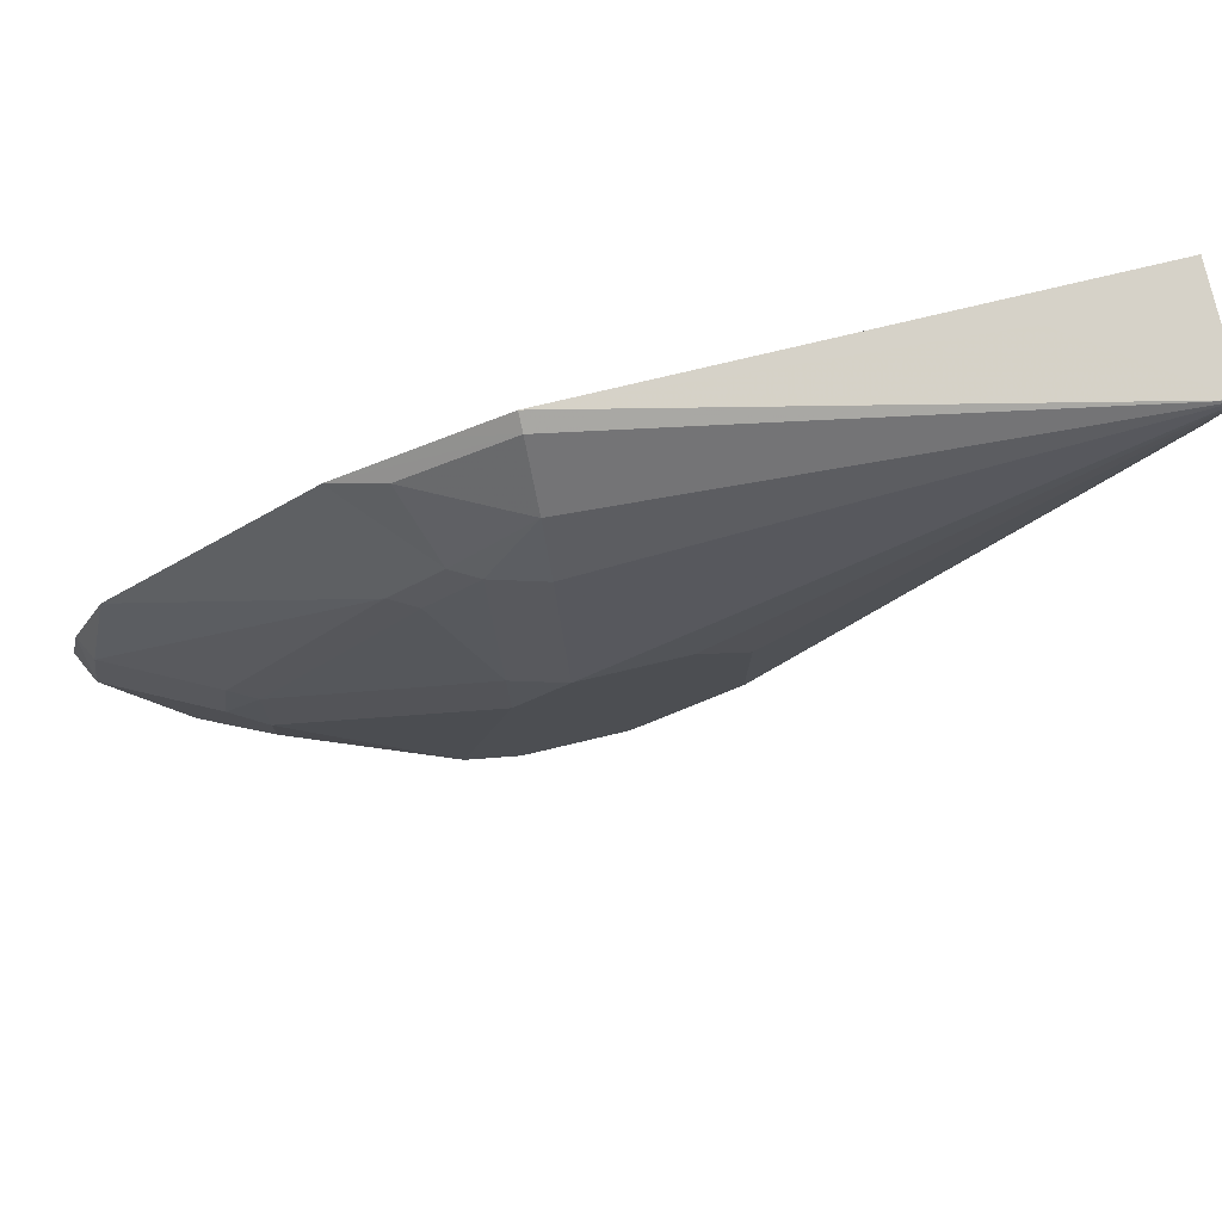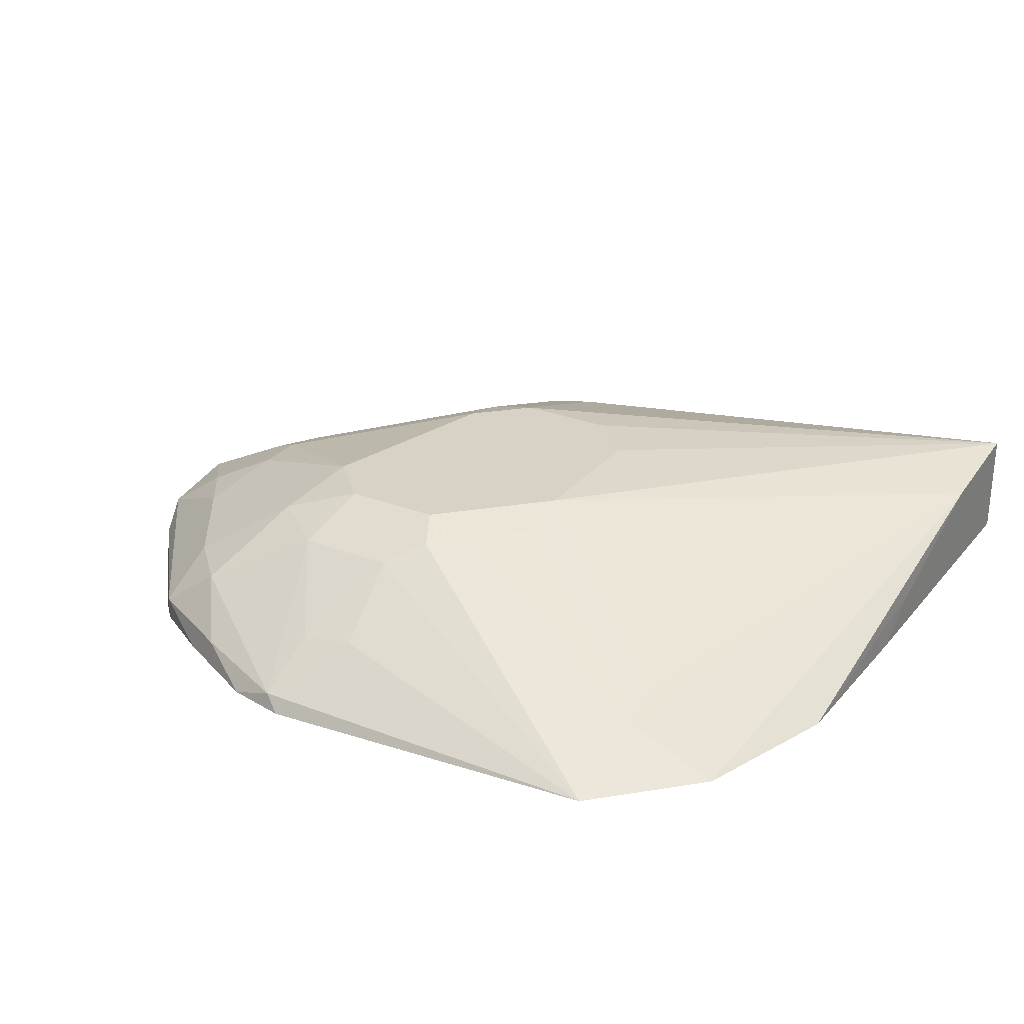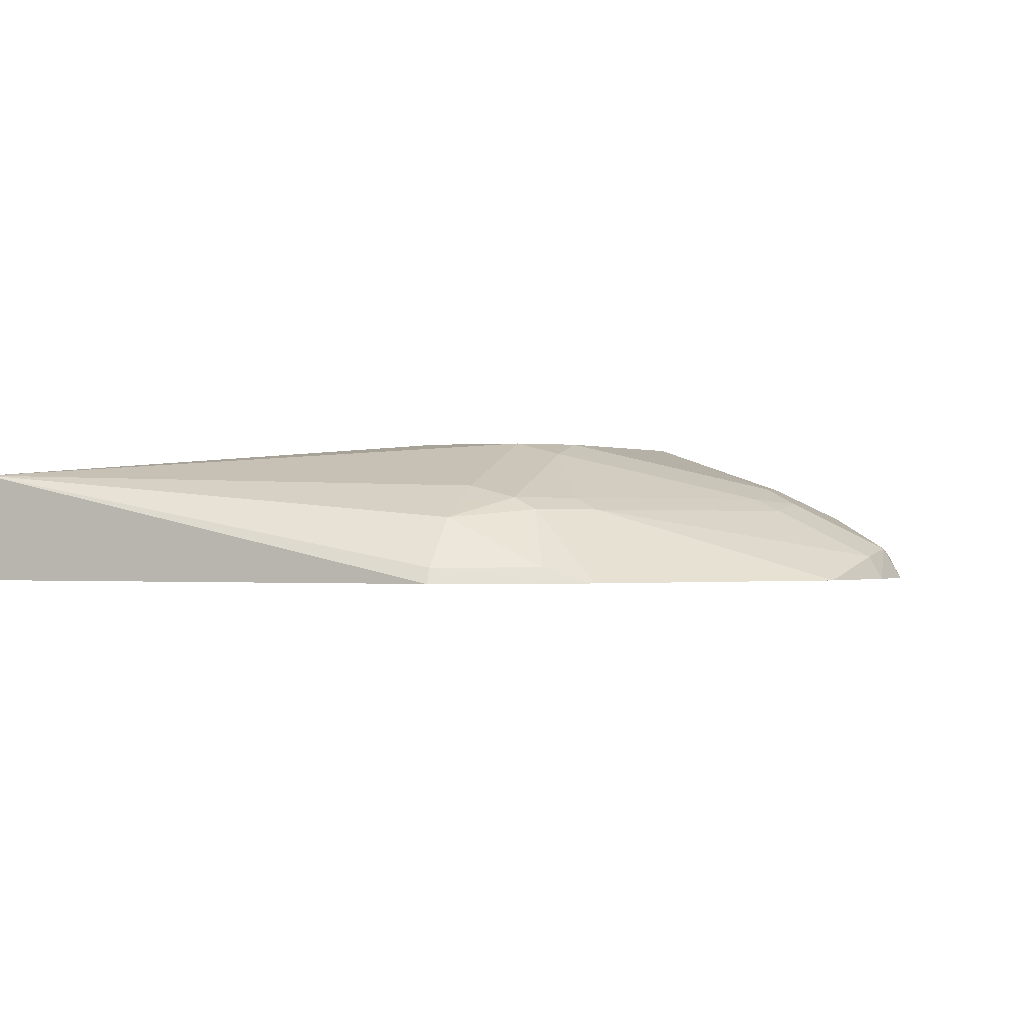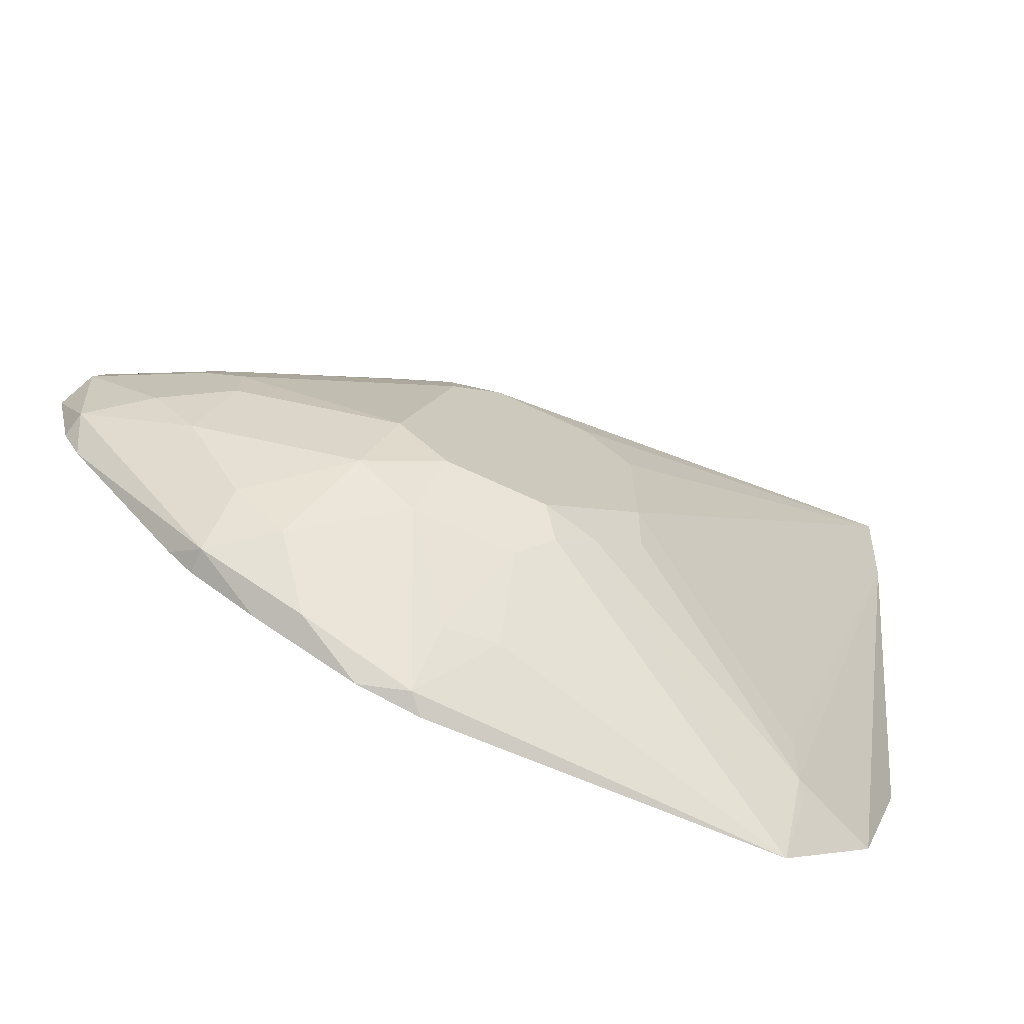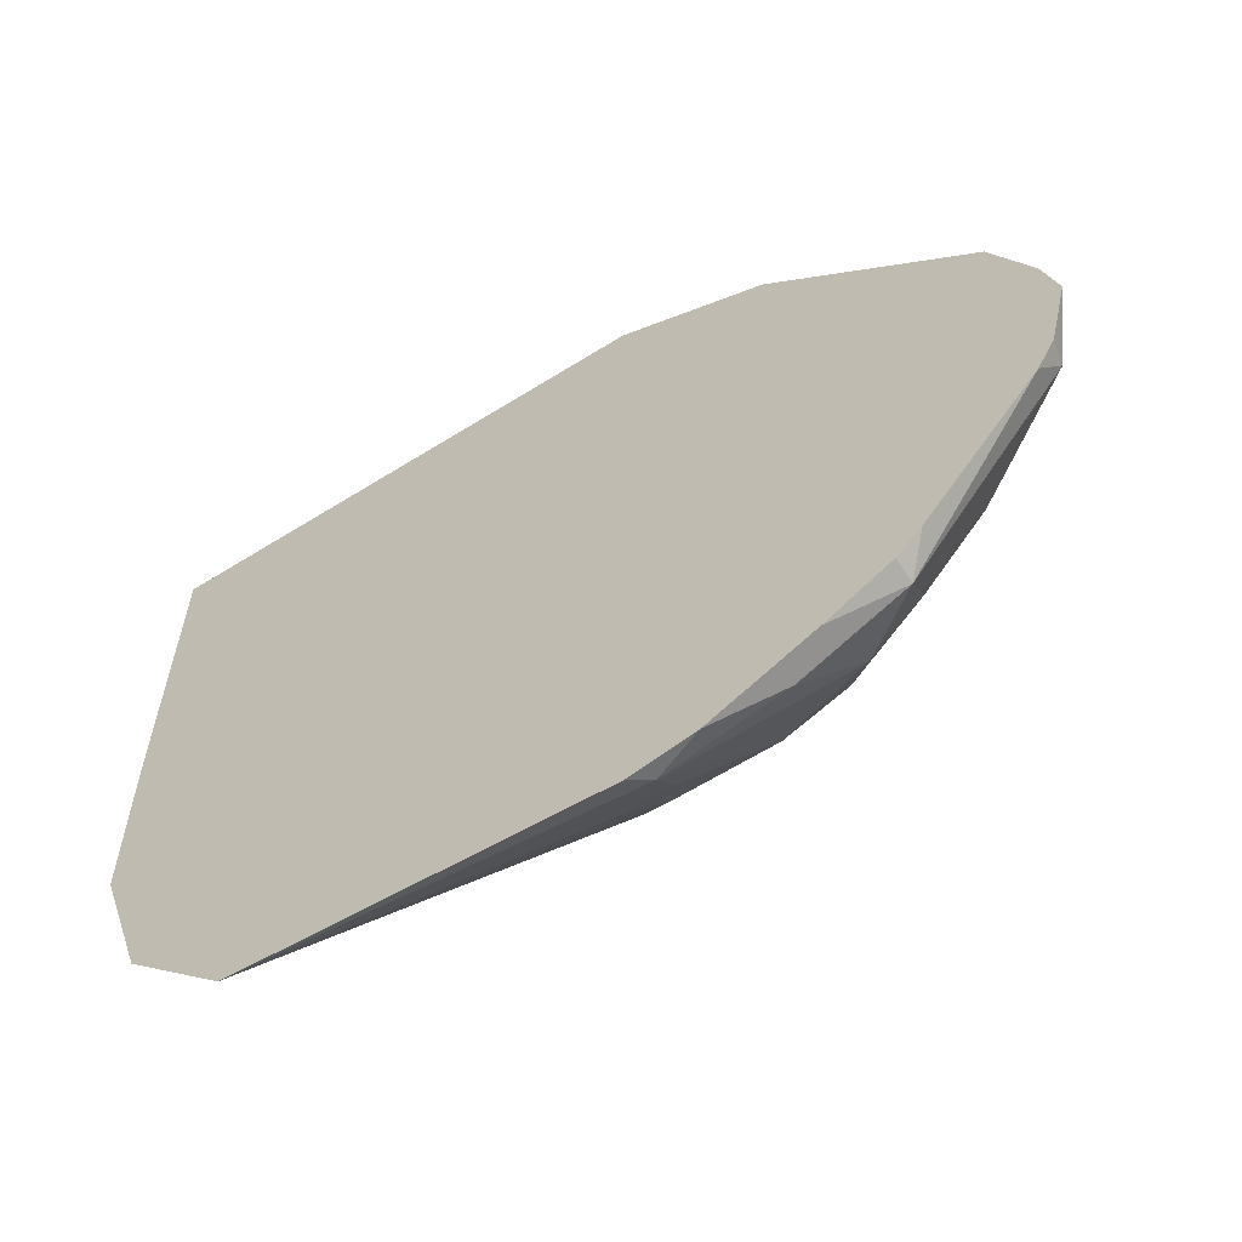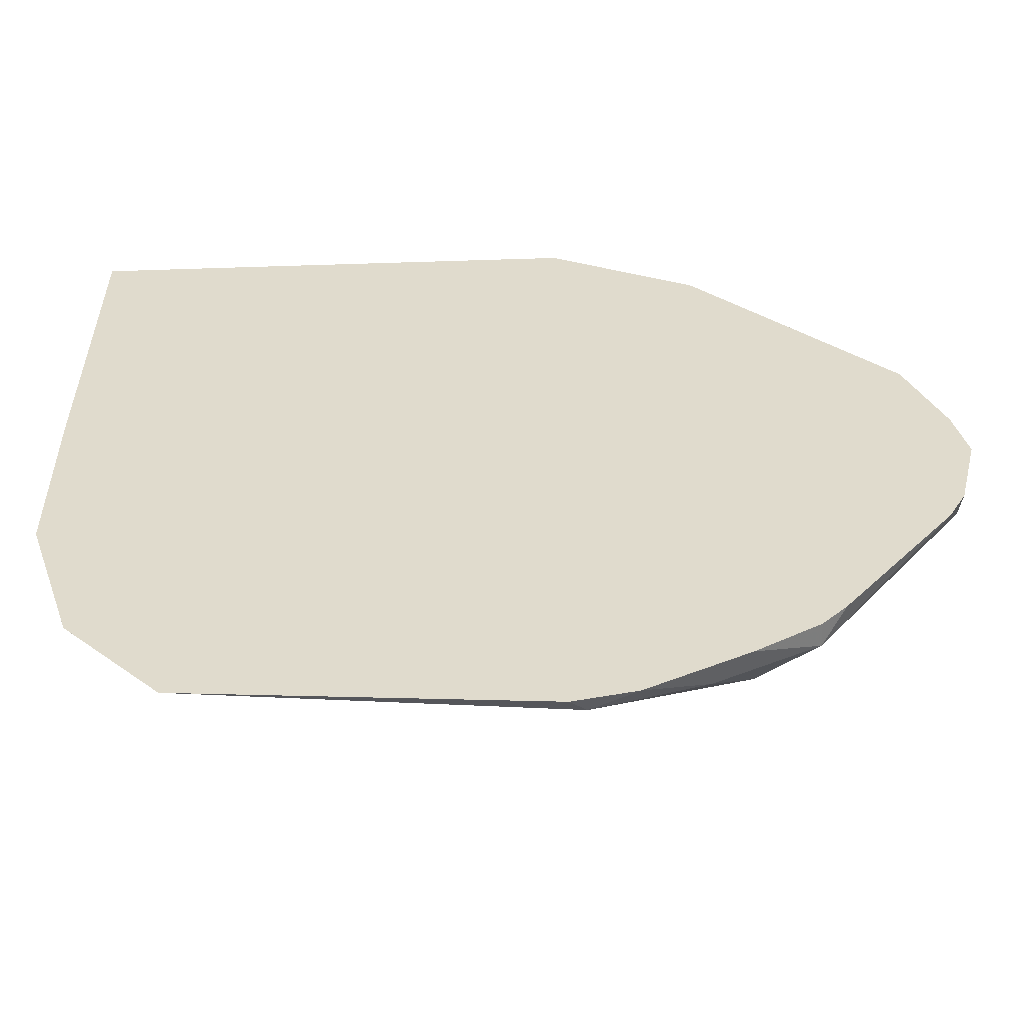
<metadata>
{"format":"obj","ext":"obj","renderer":"f3d","projection":"perspective","resolution":1024,"background":"white","views":[{"elev":78.2,"azim":166.7,"up":"+Z"},{"elev":27.4,"azim":-149.1,"up":"+Y"},{"elev":-0.6,"azim":19.1,"up":"+Y"},{"elev":-71.0,"azim":155.2,"up":"+Z"},{"elev":-61.9,"azim":32.5,"up":"+Z"},{"elev":-56.1,"azim":2.0,"up":"+Z"}]}
</metadata>
<code>
v 0.4691 -0.2677 -0.04174
v 0.4745 -0.2624 -0.03906
v 0.4897 -0.2677 -0.03754
v 0.3518 -0.2677 -0.03248
v 0.4542 -0.247 -0.01674
v 0.4717 -0.2484 -0.01952
v 0.4912 -0.2289 0.01117
v 0.5247 -0.2456 -0.005566
v 0.5107 -0.2596 -0.02511
v 0.5232 -0.2677 -0.02081
v 0.3361 -0.2677 -0.01674
v 0.3475 -0.2596 -0.008373
v 0.3496 -0.2554 2.138e-05
v 0.4333 -0.2219 0.03349
v 0.4466 -0.2233 0.02235
v 0.4577 -0.2289 0.01117
v 0.4856 -0.2177 0.03349
v 0.5107 -0.2261 0.02513
v 0.5415 -0.2456 0.01117
v 0.5443 -0.2596 -0.008373
v 0.5443 -0.2677 -0.008373
v 0.3193 -0.2677 2.138e-05
v 0.3017 -0.2358 0.1856
v 0.3517 -0.2512 0.01676
v 0.4166 -0.2219 0.05026
v 0.4522 -0.2177 0.03349
v 0.5024 -0.2177 0.05026
v 0.561 -0.2428 0.04189
v 0.5945 -0.2596 0.05862
v 0.5902 -0.2677 0.04619
v 0.5524 -0.2677 -0.000241
v 0.3026 -0.2677 0.05026
v 0.3017 -0.2559 0.1302
v 0.3017 -0.2306 0.2262
v 0.4187 -0.2177 0.06699
v 0.4856 -0.2177 0.1172
v 0.5526 -0.2345 0.08375
v 0.5526 -0.2345 0.06699
v 0.575 -0.2456 0.06141
v 0.5973 -0.2568 0.08932
v 0.6027 -0.2677 0.08386
v 0.5985 -0.2677 0.06676
v 0.5961 -0.2677 0.057
v 0.3017 -0.2677 0.113
v 0.3017 -0.2672 0.1134
v 0.3017 -0.2637 0.1186
v 0.4187 -0.2177 0.1172
v 0.3017 -0.2677 0.2262
v 0.3433 -0.2596 0.2262
v 0.4689 -0.2677 0.2259
v 0.4689 -0.2624 0.2233
v 0.4689 -0.2456 0.2065
v 0.4689 -0.24 0.1954
v 0.4689 -0.2345 0.1842
v 0.4689 -0.2177 0.134
v 0.4354 -0.2177 0.134
v 0.4856 -0.2219 0.1361
v 0.5526 -0.2386 0.1026
v 0.5638 -0.24 0.08932
v 0.575 -0.2456 0.07817
v 0.5945 -0.2596 0.1047
v 0.5986 -0.2677 0.1022
v 0.3454 -0.2677 0.2262
v 0.3434 -0.2597 0.2262
v 0.4864 -0.2677 0.2172
v 0.5184 -0.2677 0.2012
v 0.5024 -0.2624 0.2065
v 0.494 -0.2428 0.1884
v 0.4856 -0.2386 0.1863
v 0.5024 -0.2386 0.1695
v 0.561 -0.2428 0.1047
v 0.5861 -0.2677 0.1328
v 0.5985 -0.2677 0.1026
v 0.5107 -0.2428 0.1716
v 0.5189 -0.2677 0.2008
v 0.5135 -0.2568 0.1898
f 34 51 52
f 34 48 63
f 34 63 64
f 34 64 49
f 34 50 51
f 34 52 53
f 36 55 57
f 34 54 55
f 34 55 56
f 37 59 60
f 34 56 47
f 37 58 59
f 36 57 37
f 34 47 35
f 34 53 54
f 32 46 33
f 23 35 24
f 32 44 45
f 23 44 48
f 37 60 39
f 23 48 34
f 23 34 35
f 25 35 26
f 27 36 37
f 27 37 38
f 27 38 28
f 28 38 39
f 28 39 29
f 29 39 40
f 29 40 41
f 29 41 42
f 29 42 43
f 29 43 30
f 32 45 46
f 37 39 38
f 68 76 74
f 39 60 40
f 58 70 74
f 58 74 71
f 59 71 61
f 61 72 73
f 61 73 62
f 61 71 74
f 61 74 72
f 66 75 67
f 67 75 68
f 68 75 76
f 68 74 70
f 68 70 69
f 72 74 75
f 74 76 75
f 23 45 44
f 58 71 59
f 37 57 58
f 57 70 58
f 54 57 55
f 40 61 62
f 40 62 41
f 40 60 59
f 40 59 61
f 49 64 50
f 50 65 51
f 50 64 63
f 51 65 66
f 51 66 67
f 51 67 52
f 52 67 68
f 52 68 69
f 52 69 53
f 53 69 54
f 54 69 57
f 57 69 70
f 23 46 45
f 34 49 50
f 23 32 33
f 1 32 22
f 1 22 11
f 1 11 4
f 1 4 2
f 2 5 6
f 2 6 7
f 2 7 8
f 2 8 9
f 2 9 3
f 2 4 5
f 3 9 20
f 3 20 10
f 4 11 12
f 4 12 13
f 4 13 14
f 1 44 32
f 4 14 15
f 1 48 44
f 1 50 63
f 1 2 3
f 1 3 10
f 1 10 21
f 1 21 31
f 1 31 30
f 1 30 43
f 1 43 42
f 1 42 41
f 1 41 62
f 1 62 73
f 1 73 72
f 23 33 46
f 1 75 66
f 1 66 65
f 1 65 50
f 1 63 48
f 4 15 16
f 1 72 75
f 5 16 6
f 17 26 35
f 17 35 47
f 17 47 56
f 17 56 55
f 17 55 36
f 17 36 27
f 17 27 18
f 18 28 19
f 18 27 28
f 19 29 20
f 20 29 30
f 20 30 31
f 20 31 21
f 22 32 23
f 4 16 5
f 15 26 16
f 14 25 26
f 19 28 29
f 13 25 14
f 6 16 7
f 14 26 15
f 7 16 26
f 7 26 17
f 7 18 8
f 8 18 19
f 8 19 20
f 7 17 18
f 10 20 21
f 11 22 12
f 12 22 13
f 13 22 23
f 13 23 24
f 13 35 25
f 8 20 9
f 13 24 35

</code>
